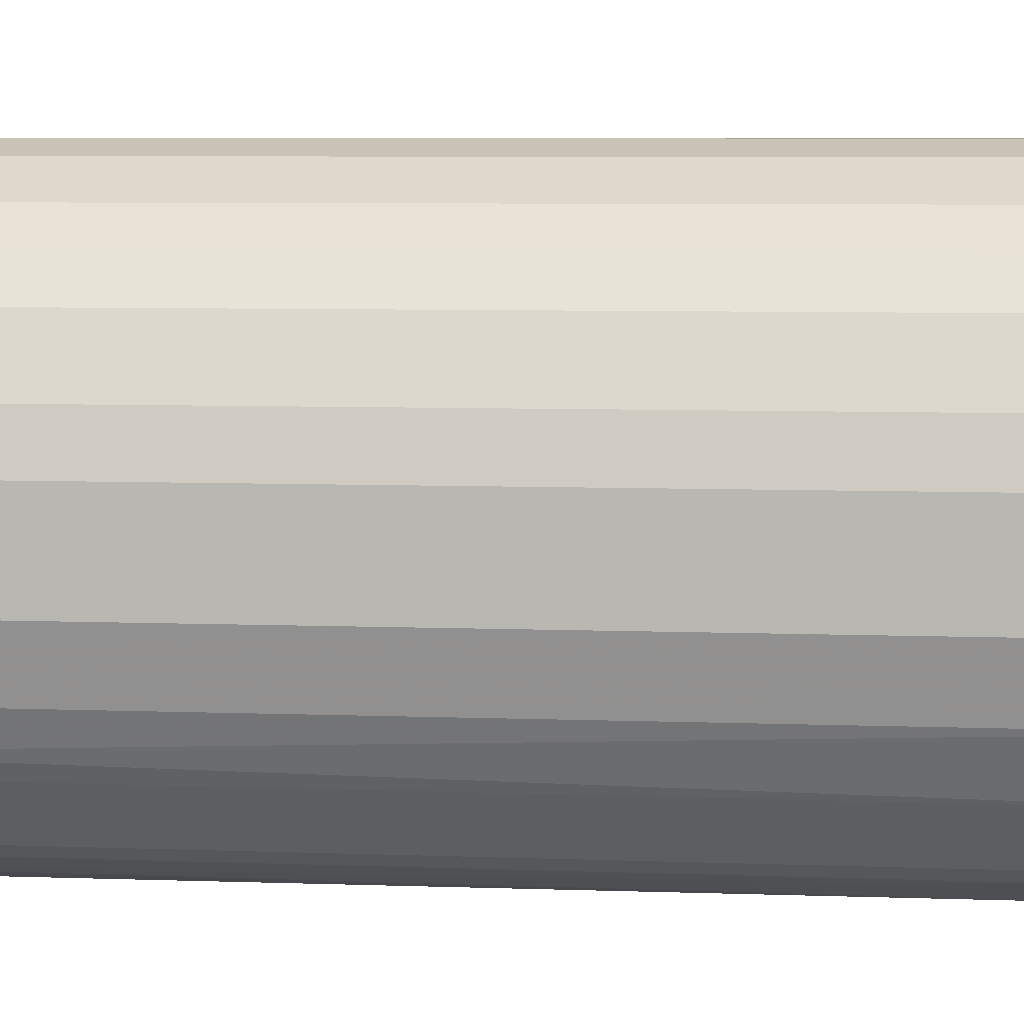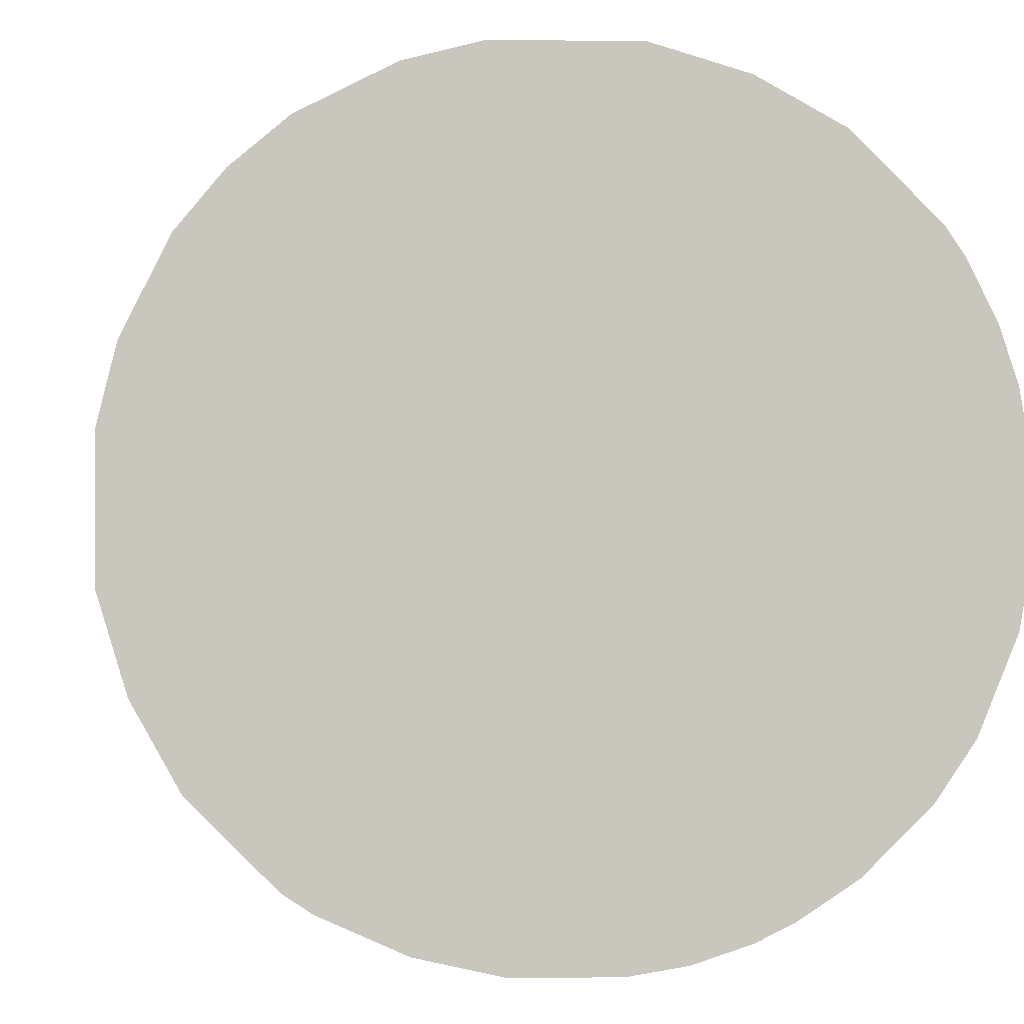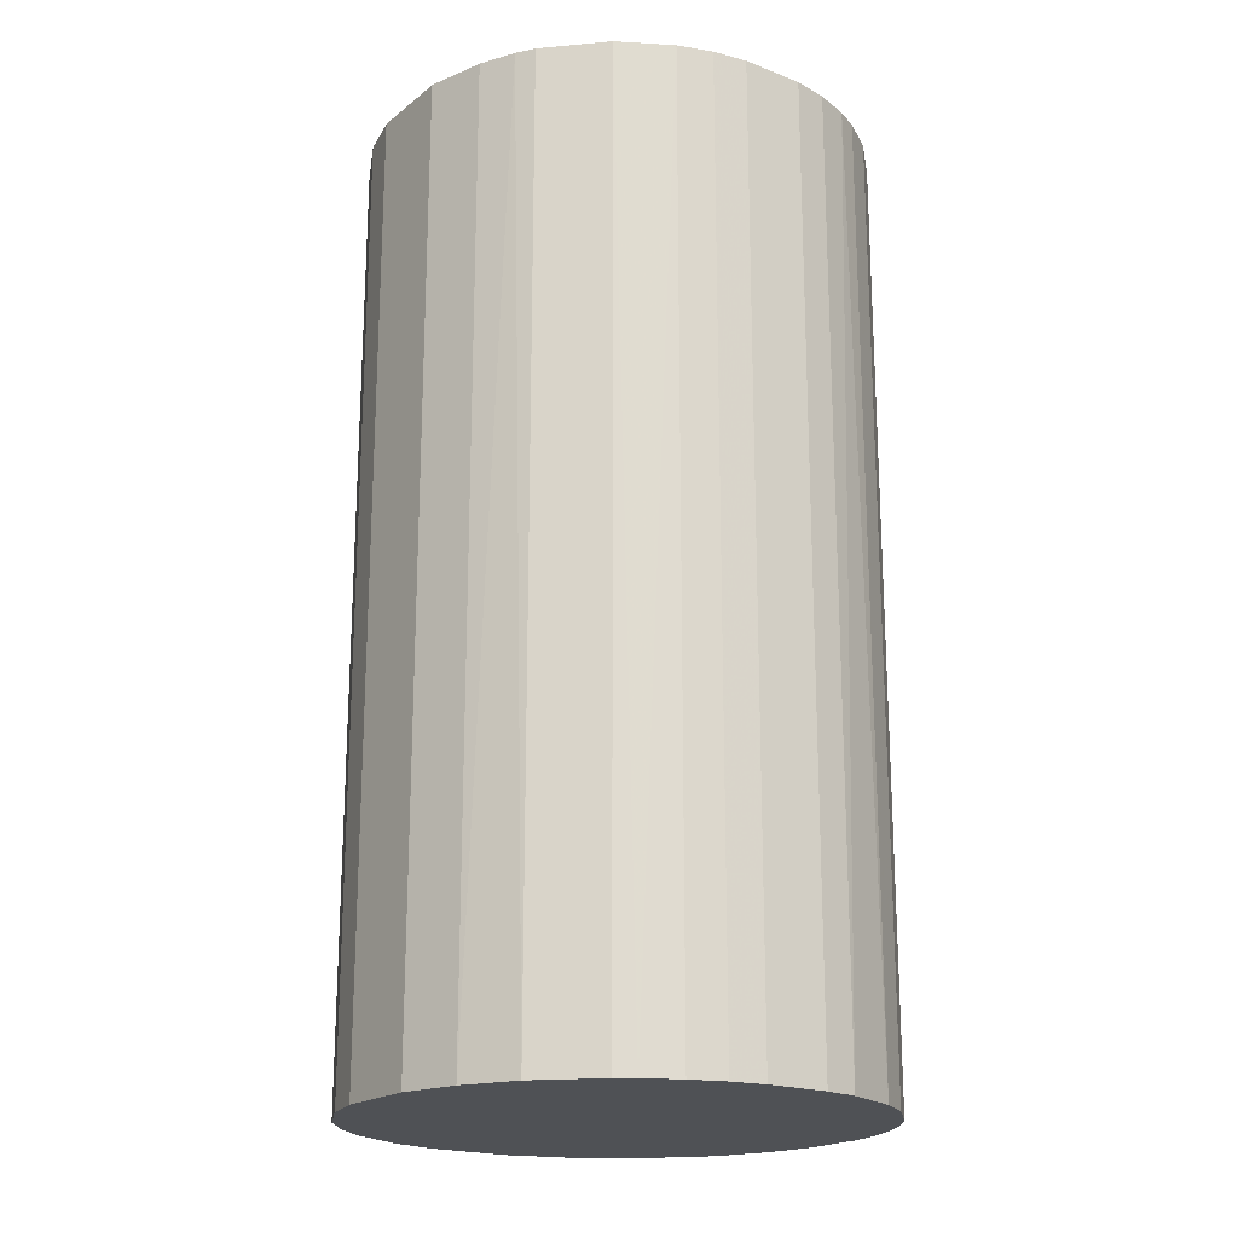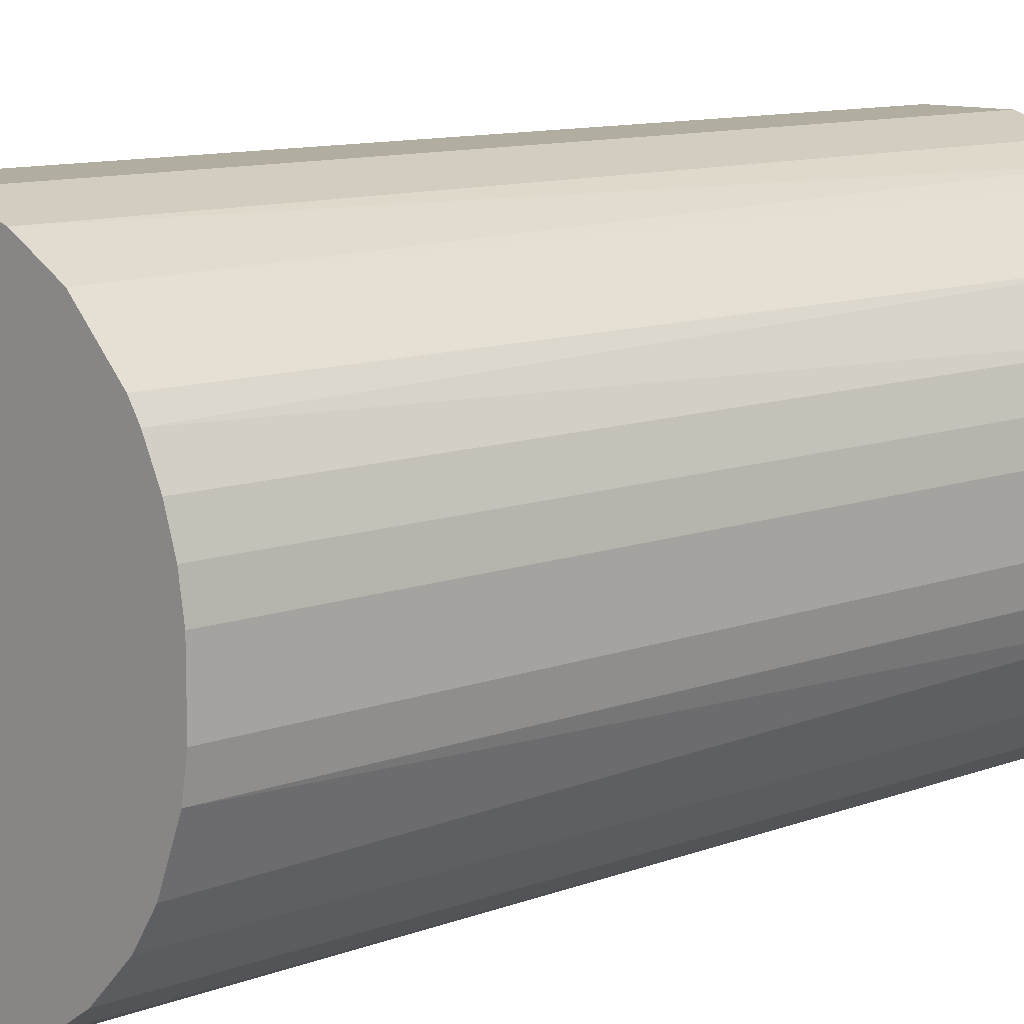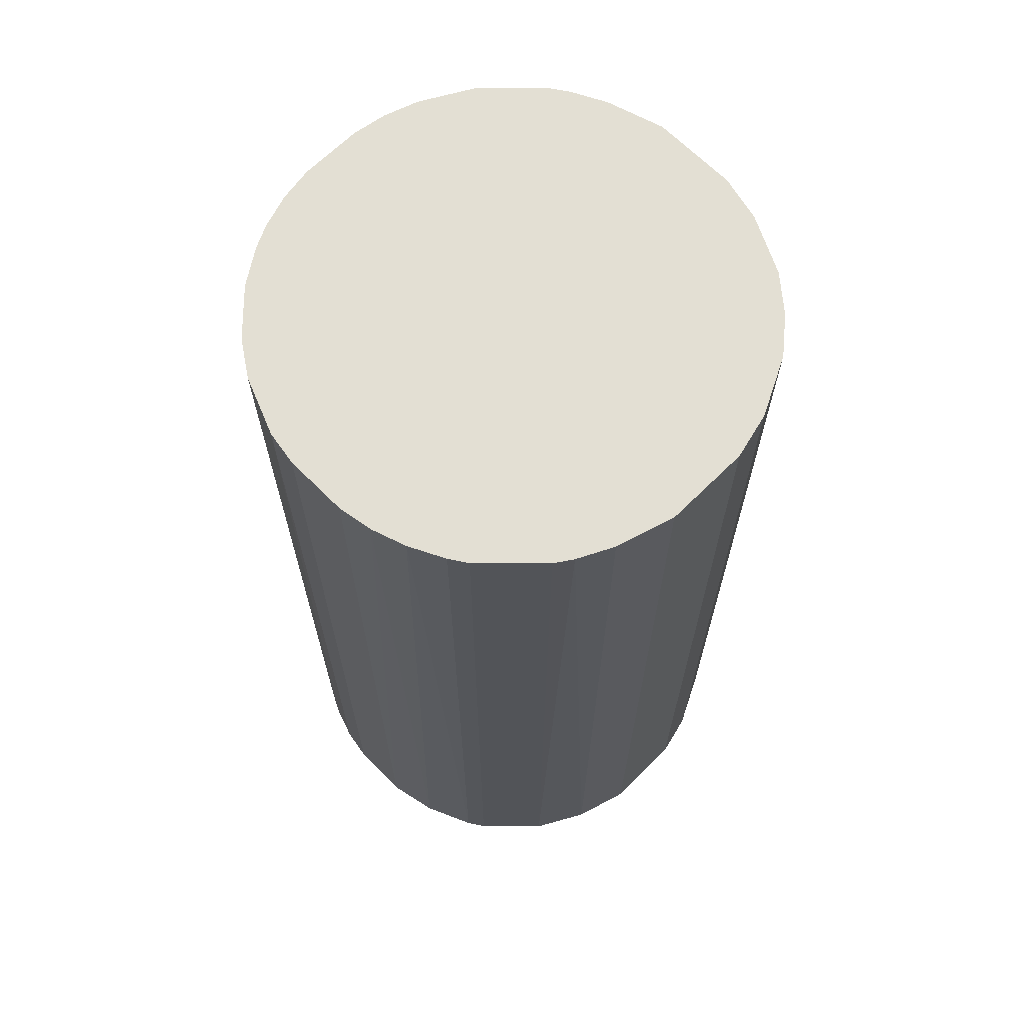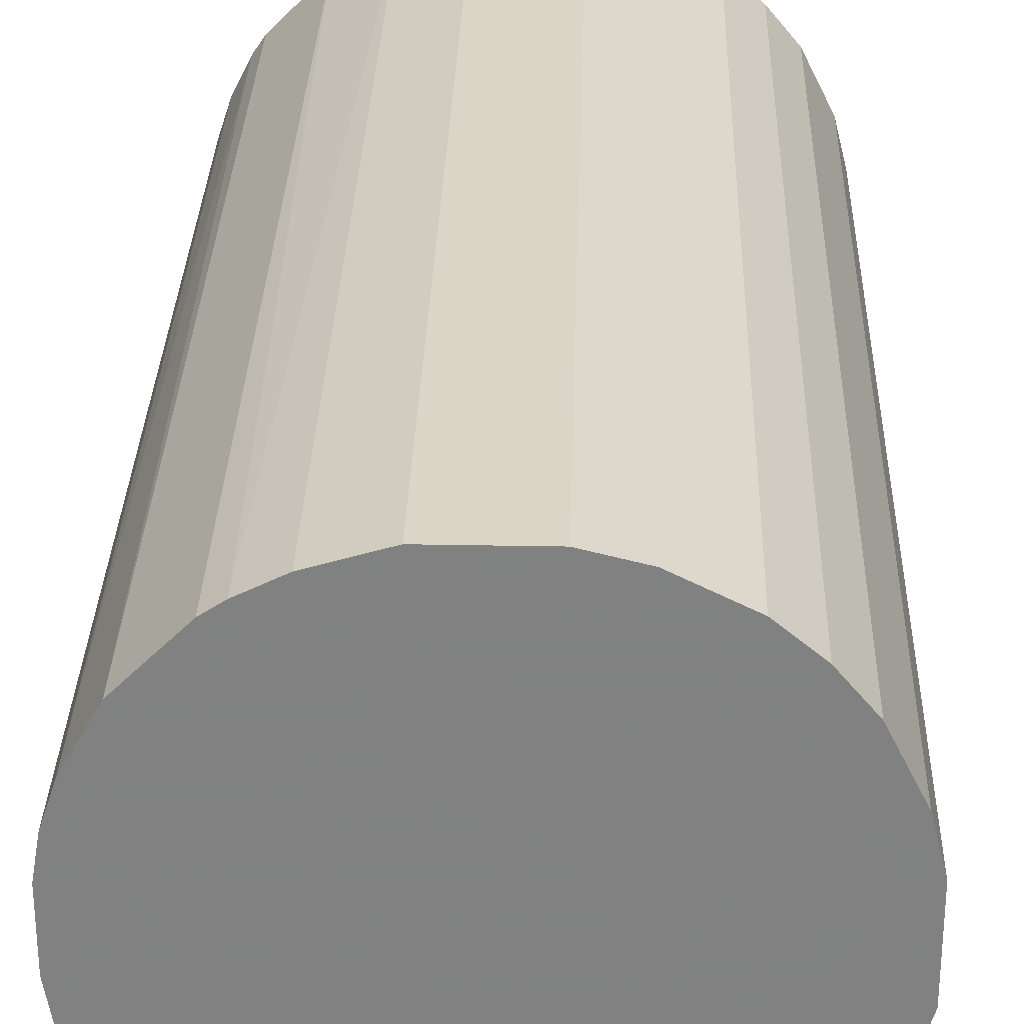
<metadata>
{"format":"obj","ext":"obj","renderer":"f3d","projection":"perspective","resolution":1024,"background":"white","views":[{"elev":6.3,"azim":96.7,"up":"+Y"},{"elev":-0.2,"azim":176.5,"up":"+Y"},{"elev":-19.7,"azim":-125.5,"up":"+Z"},{"elev":10.5,"azim":-133.8,"up":"+Y"},{"elev":67.0,"azim":45.2,"up":"+Z"},{"elev":29.5,"azim":1.6,"up":"+Y"}]}
</metadata>
<code>
o convex_0
v -0.02216 -0.00603 -0.04318
v 0.02258 0.00385 0.04318
v 0.02154 0.00801 0.04318
v 0.02258 0.00385 -0.04318
v 0.002809 -0.02268 0.04318
v -0.01227 0.01945 0.04318
v 0.00385 0.02258 -0.04318
v 0.01218 -0.01955 -0.04318
v -0.02112 -0.009149 0.04318
v -0.009149 -0.02112 -0.04318
v -0.01956 0.01218 -0.04318
v 0.01946 -0.01227 0.04318
v 0.01322 0.01894 0.04318
v -0.02216 0.005933 0.04318
v 0.01633 0.01633 -0.04318
v -0.01435 -0.01799 0.04318
v 0.02102 -0.009149 -0.04318
v -0.009149 0.02102 -0.04318
v -0.003947 0.02258 0.04318
v -0.018 -0.01435 -0.04318
v 0.002809 -0.02268 -0.04318
v 0.01218 -0.01955 0.04318
v -0.00603 -0.02216 0.04318
v 0.02258 -0.003947 0.04318
v -0.02268 0.002809 -0.04318
v 0.00385 0.02258 0.04318
v -0.01852 0.01374 0.04318
v -0.02268 -0.002906 0.04318
v -0.01383 0.01842 -0.04318
v 0.008015 0.02154 -0.04318
v 0.01842 -0.01383 -0.04318
v 0.01894 0.01322 -0.04318
v 0.01894 0.01322 0.04318
v 0.02258 -0.003947 -0.04318
v -0.003947 0.02258 -0.04318
v -0.002906 -0.02268 -0.04318
v 0.007492 -0.02164 -0.04318
v -0.018 -0.01435 0.04318
v -0.01435 -0.01799 -0.04318
v 0.01374 -0.01852 0.04318
v 0.005933 -0.02216 0.04318
v -0.02112 0.009052 -0.04318
v 0.01322 0.01894 -0.04318
v 0.008015 0.02154 0.04318
v -0.01123 -0.02007 0.04318
v 0.02154 0.00801 -0.04318
v -0.02007 -0.01123 -0.04318
v -0.02112 0.009052 0.04318
v -0.009149 0.02102 0.04318
v 0.02102 -0.009149 0.04318
v -0.002906 -0.02268 0.04318
v -0.02268 0.002809 0.04318
v -0.02268 -0.002906 -0.04318
v 0.01633 0.01633 0.04318
v -0.01383 0.01842 0.04318
v 0.01374 -0.01852 -0.04318
v -0.01852 0.01374 -0.04318
v 0.01842 -0.01383 0.04318
v 0.009056 -0.02111 0.04318
v -0.00603 -0.02216 -0.04318
v -0.02216 -0.00603 0.04318
v -0.02216 0.005933 -0.04318
v -0.01123 -0.02007 -0.04318
v -0.02007 -0.01123 0.04318
f 47 38 64
f 3 2 4
f 2 3 5
f 5 3 6
f 4 1 7
f 1 4 8
f 5 6 9
f 1 8 10
f 7 1 11
f 2 5 12
f 6 3 13
f 9 6 14
f 4 7 15
f 5 9 16
f 8 4 17
f 7 11 18
f 6 13 19
f 1 10 20
f 10 8 21
f 12 5 22
f 5 16 23
f 4 2 24
f 2 12 24
f 11 1 25
f 19 13 26
f 7 19 26
f 14 6 27
f 9 14 28
f 6 18 29
f 18 11 29
f 15 7 30
f 7 26 30
f 8 17 31
f 17 12 31
f 4 15 32
f 32 15 33
f 13 3 33
f 3 32 33
f 17 4 34
f 4 24 34
f 24 17 34
f 7 18 35
f 19 7 35
f 18 19 35
f 21 5 36
f 10 21 36
f 21 8 37
f 16 9 38
f 20 16 38
f 20 10 39
f 16 20 39
f 22 8 40
f 12 22 40
f 5 21 41
f 22 5 41
f 21 37 41
f 11 25 42
f 13 15 43
f 15 30 43
f 30 13 43
f 26 13 44
f 13 30 44
f 30 26 44
f 23 16 45
f 10 23 45
f 16 39 45
f 3 4 46
f 32 3 46
f 4 32 46
f 9 1 47
f 1 20 47
f 20 38 47
f 27 11 48
f 14 27 48
f 11 42 48
f 42 14 48
f 18 6 49
f 6 19 49
f 19 18 49
f 12 17 50
f 24 12 50
f 17 24 50
f 5 23 51
f 36 5 51
f 23 36 51
f 14 25 52
f 28 14 52
f 25 28 52
f 25 1 53
f 1 28 53
f 28 25 53
f 15 13 54
f 33 15 54
f 13 33 54
f 27 6 55
f 6 29 55
f 29 27 55
f 8 31 56
f 40 8 56
f 31 40 56
f 11 27 57
f 29 11 57
f 27 29 57
f 31 12 58
f 12 40 58
f 40 31 58
f 8 22 59
f 37 8 59
f 22 41 59
f 41 37 59
f 23 10 60
f 10 36 60
f 36 23 60
f 1 9 61
f 28 1 61
f 9 28 61
f 25 14 62
f 42 25 62
f 14 42 62
f 39 10 63
f 10 45 63
f 45 39 63
f 38 9 64
f 9 47 64

</code>
